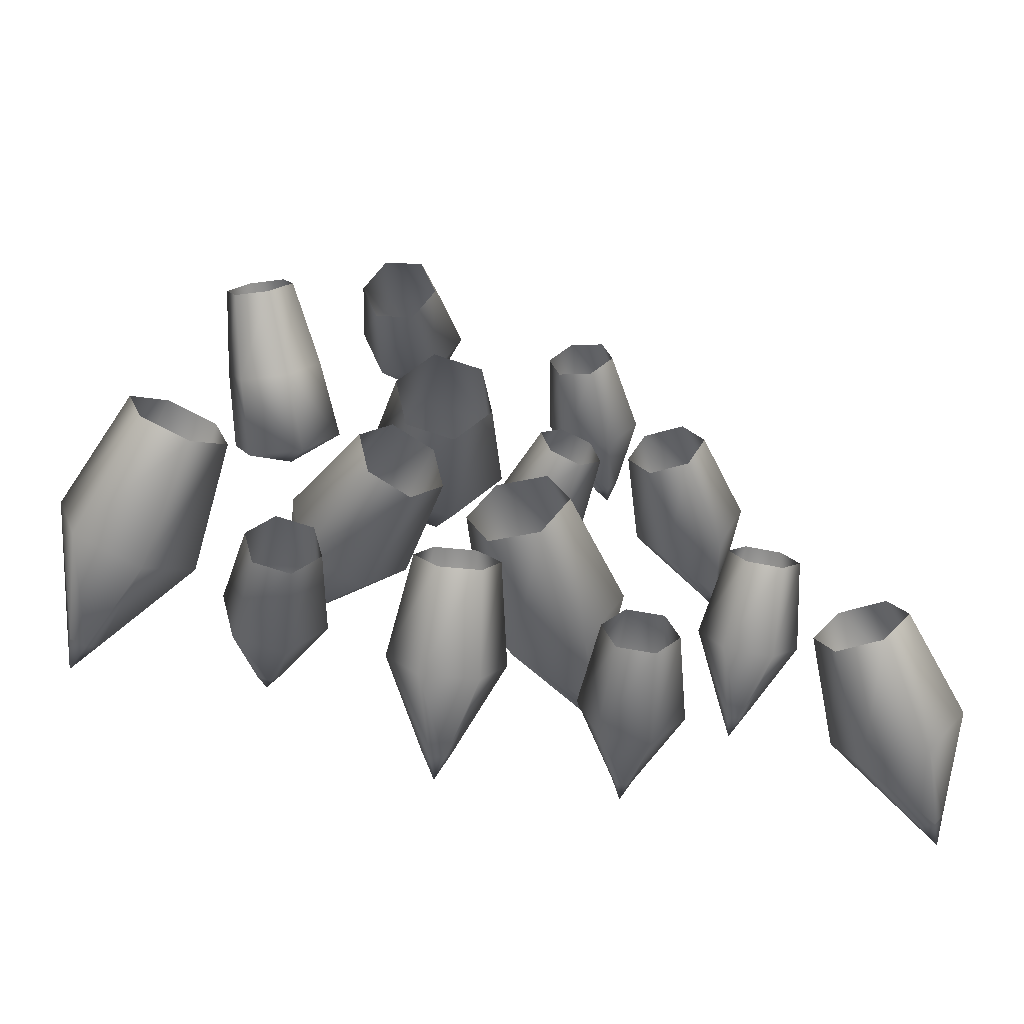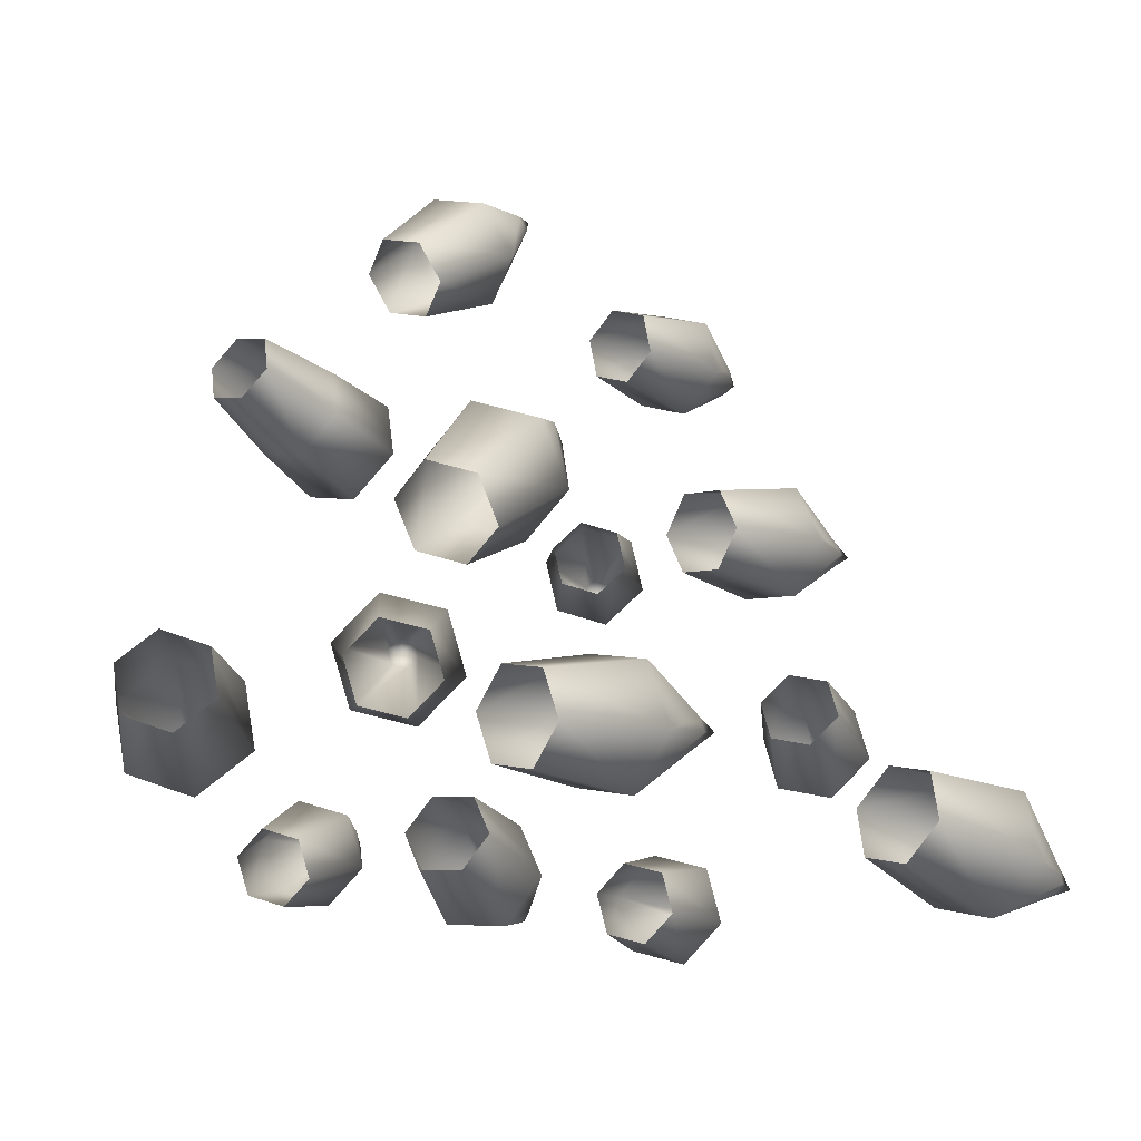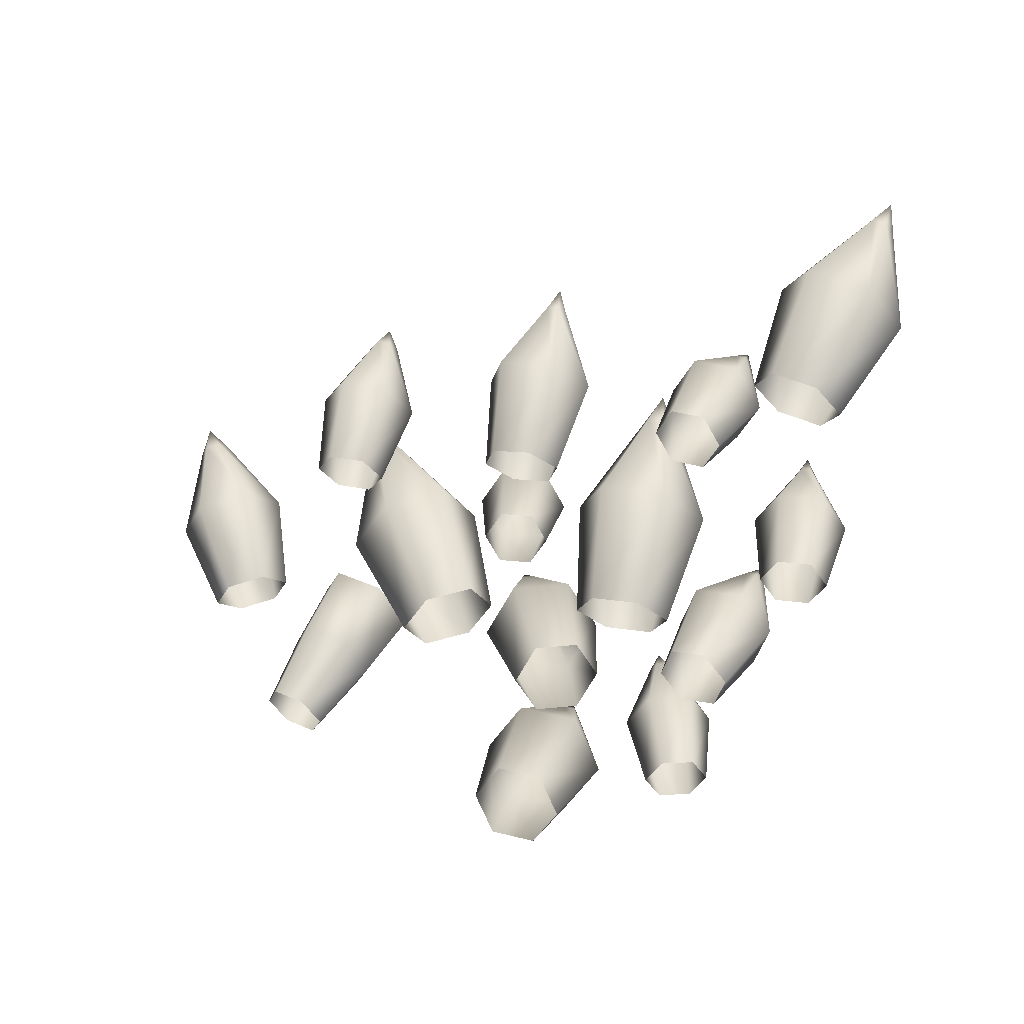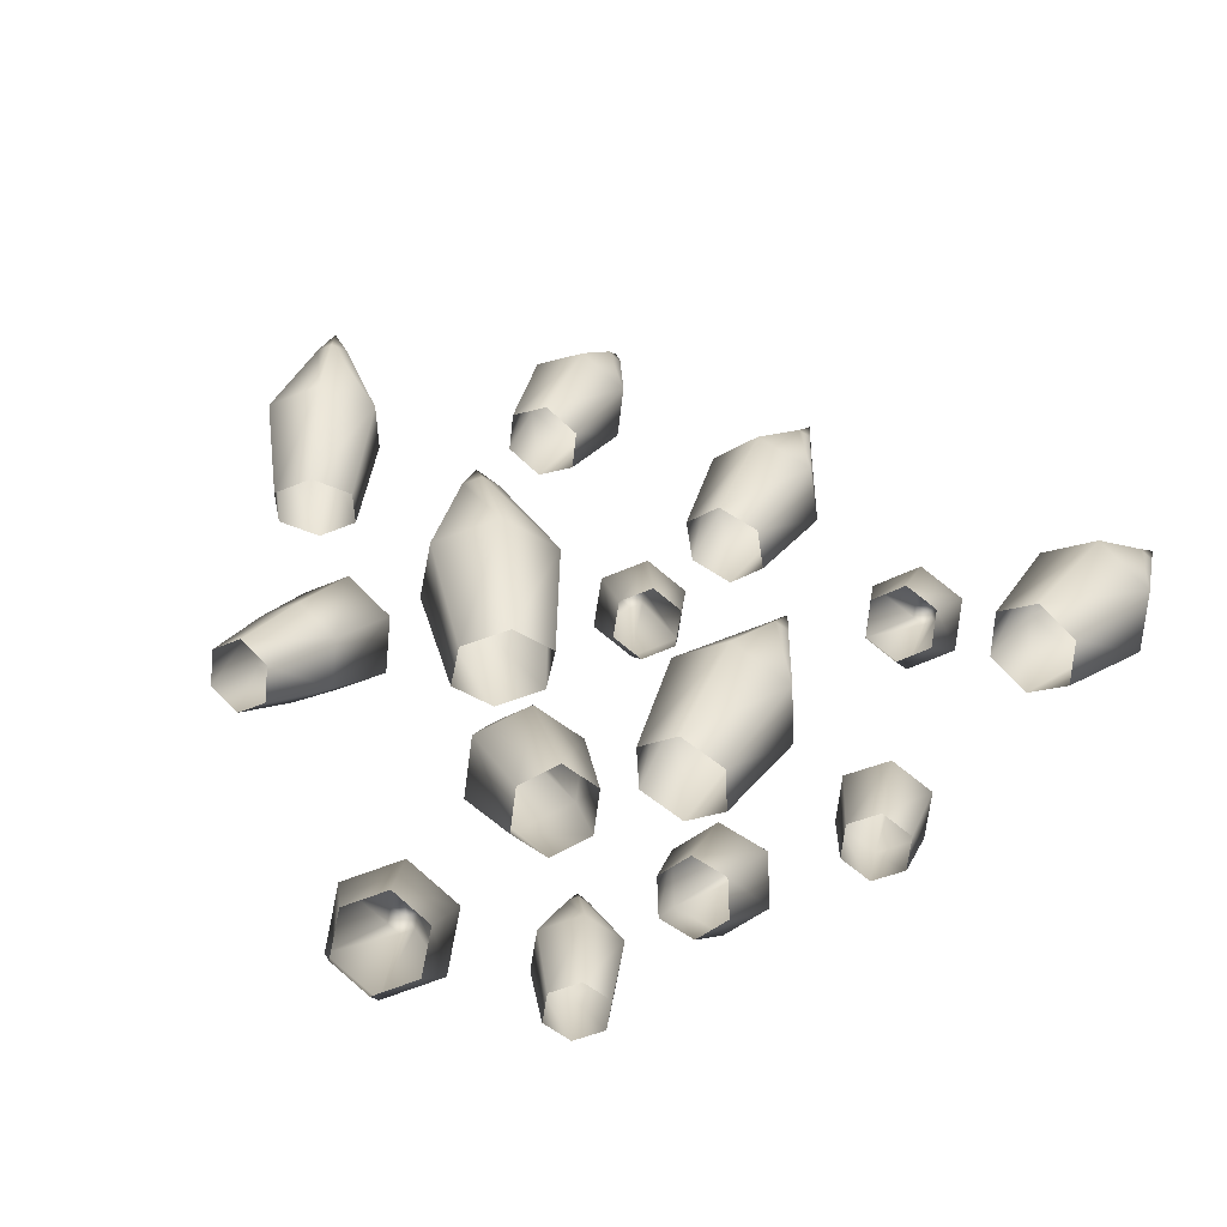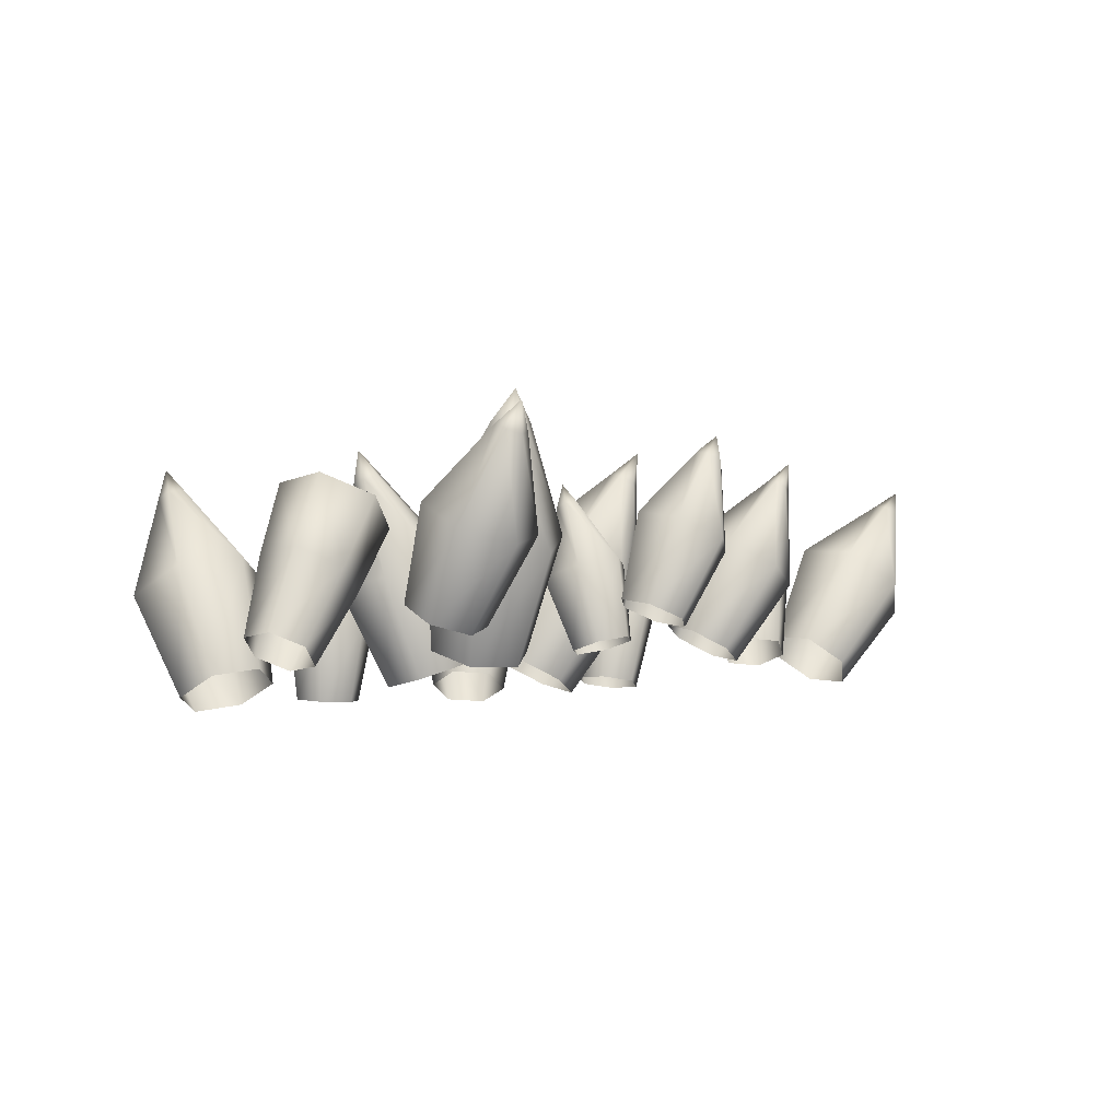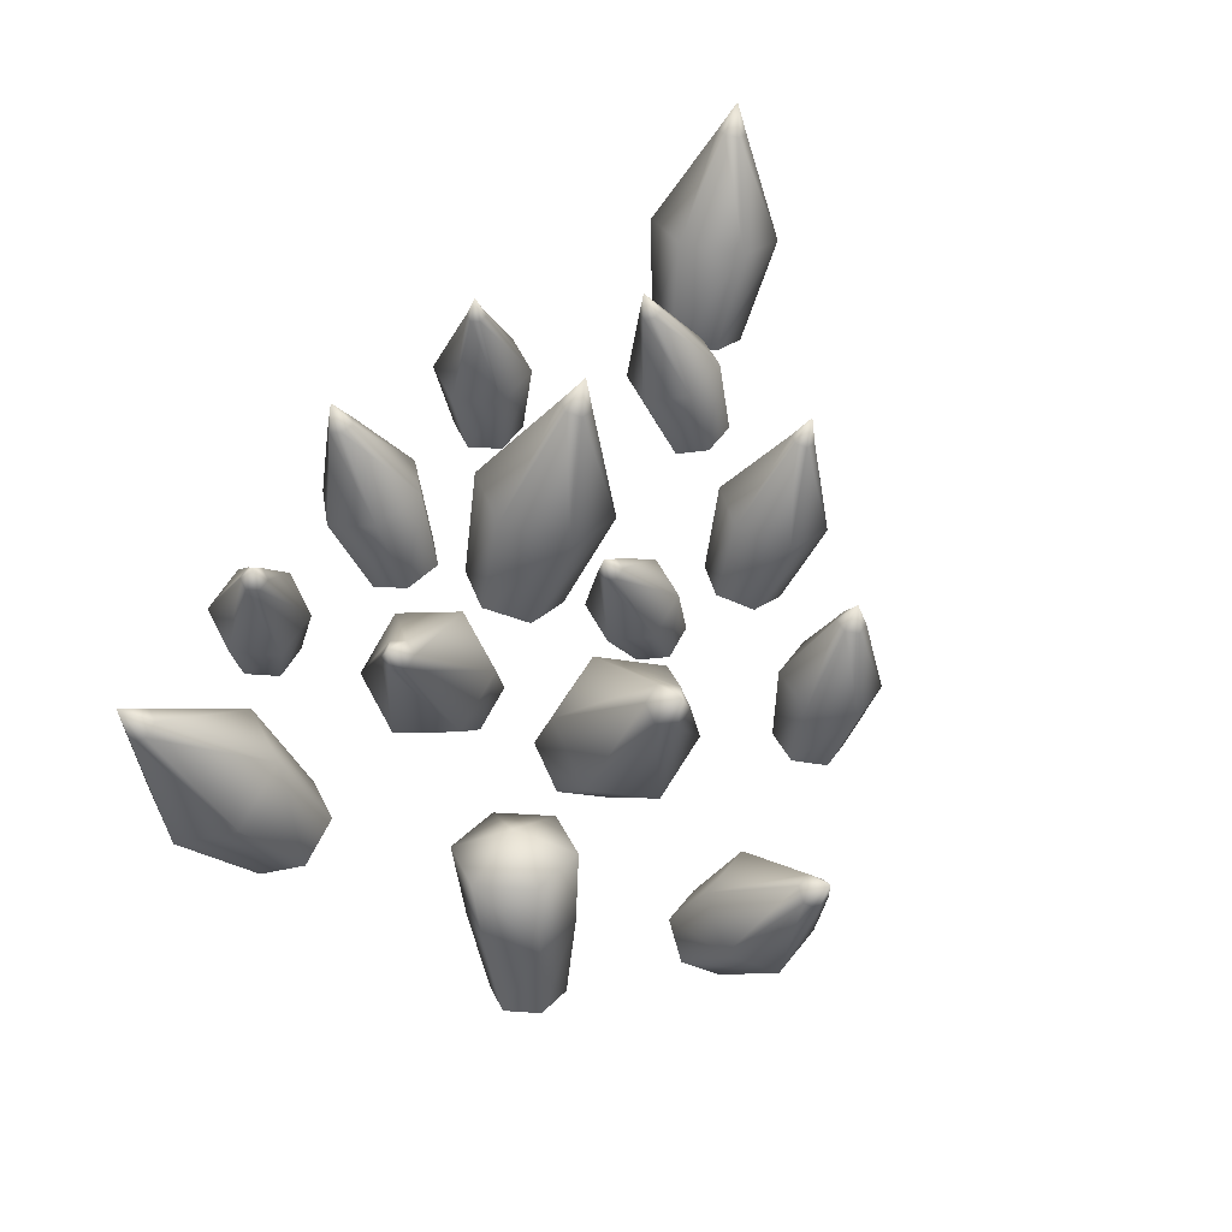
<metadata>
{"format":"obj","ext":"obj","renderer":"f3d","projection":"perspective","resolution":1024,"background":"white","views":[{"elev":-49.9,"azim":-10.8,"up":"+Z"},{"elev":-1.8,"azim":16.2,"up":"+Z"},{"elev":-47.0,"azim":74.4,"up":"+Y"},{"elev":-64.8,"azim":35.5,"up":"+Y"},{"elev":-3.5,"azim":-7.3,"up":"+Y"},{"elev":65.5,"azim":-43.5,"up":"+Y"}]}
</metadata>
<code>
o Shroom1.002_Cylinder.002
v 0.9954 0.1475 1.192
v 0.467 0.9764 0.7111
v 0.4031 0.04653 1.368
v 0.3128 0.9501 0.7567
v -0.02453 -0.1228 0.943
v 0.2015 0.906 0.6462
v 0.1401 -0.1912 0.343
v 0.2444 0.8882 0.4901
v 0.7324 -0.09028 0.1675
v 0.3985 0.9145 0.4444
v 1.16 0.07907 0.5921
v 0.5099 0.9586 0.5549
v 0.9184 -1.118 0.521
v 0.4941 -1.19 0.6466
v 0.3762 -1.141 1.076
v 0.6825 -1.02 1.381
v 0.2914 1.222 0.55
v 1.107 -0.9473 1.255
v 1.225 -0.9963 0.825
v 1.265 -0.09217 -0.2523
v 1.563 1.419 -0.9971
v 0.4018 0.348 -0.1932
v 1.367 1.519 -0.9837
v -0.1053 0.532 -1
v 1.251 1.561 -1.167
v 0.2506 0.2759 -1.866
v 1.332 1.503 -1.364
v 1.114 -0.1643 -1.925
v 1.528 1.402 -1.377
v 1.621 -0.3483 -1.118
v 1.644 1.361 -1.194
v 0.256 -1.593 -1.546
v -0.3622 -1.278 -1.504
v -0.6171 -1.095 -0.8837
v -0.2539 -1.226 -0.3057
v 1.657 1.876 -1.217
v 0.3643 -1.542 -0.348
v 0.6192 -1.725 -0.9682
v -0.3377 -0.1838 -2.319
v -0.555 0.6775 -3.304
v -1.093 -0.1413 -2.333
v -0.7437 0.6882 -3.308
v -1.477 -0.4162 -2.925
v -0.8394 0.6195 -3.455
v -1.105 -0.7336 -3.502
v -0.7465 0.5403 -3.6
v -0.3489 -0.7762 -3.488
v -0.5578 0.5296 -3.596
v 0.03449 -0.5013 -2.896
v -0.4621 0.5983 -3.448
v -0.5317 -1.857 -2.73
v -1.073 -1.827 -2.741
v -1.339 -1.599 -2.327
v -1.065 -1.403 -1.903
v -0.6294 0.9325 -3.616
v -0.5237 -1.433 -1.893
v -0.2571 -1.66 -2.306
v -0.8905 0.02326 5.483
v -0.8362 1.34 5.536
v -1.616 0.2064 5.6
v -1.035 1.39 5.568
v -2.009 0.56 5.058
v -1.143 1.487 5.419
v -1.677 0.7305 4.4
v -1.052 1.534 5.239
v -0.9516 0.5474 4.283
v -0.8529 1.484 5.207
v -0.5585 0.1938 4.825
v -0.7451 1.387 5.355
v -1.418 -0.664 3.981
v -1.938 -0.5328 4.065
v -2.175 -0.655 4.536
v -1.894 -0.9082 4.924
v -0.8411 1.758 5.522
v -1.375 -1.039 4.841
v -1.137 -0.9173 4.369
v 3.094 0.0225 1.814
v 3.376 1.171 1.186
v 2.42 0.3651 1.779
v 3.233 1.244 1.179
v 2.085 0.474 1.109
v 3.162 1.267 1.037
v 2.424 0.2402 0.4741
v 3.234 1.217 0.9025
v 3.098 -0.1025 0.5092
v 3.377 1.145 0.9099
v 3.433 -0.2113 1.179
v 3.447 1.122 1.052
v 2.404 -1.202 0.7991
v 1.921 -0.9569 0.774
v 1.678 -0.7894 1.229
v 1.918 -0.8674 1.709
v 3.47 1.517 1.014
v 2.401 -1.113 1.734
v 2.643 -1.28 1.279
v -0.1465 0.09754 2.754
v -0.4743 1.745 2.858
v -1.084 0.09687 3.005
v -0.7503 1.745 2.932
v -1.755 0.4066 2.376
v -0.9479 1.836 2.747
v -1.489 0.717 1.495
v -0.8694 1.928 2.488
v -0.551 0.7177 1.244
v -0.5934 1.928 2.414
v 0.12 0.408 1.874
v -0.3958 1.837 2.599
v -0.7865 -0.9382 0.8928
v -1.458 -0.9387 1.073
v -1.649 -1.161 1.703
v -1.168 -1.383 2.154
v -0.6277 2.27 2.839
v -0.4968 -1.382 1.974
v -0.3059 -1.16 1.343
v -4.219 0.2412 -0.5519
v -5.114 1.284 -1.566
v -5.131 0.0986 -0.2501
v -5.328 1.251 -1.495
v -5.774 -0.3313 -0.8359
v -5.479 1.15 -1.632
v -5.506 -0.6186 -1.724
v -5.416 1.083 -1.841
v -4.595 -0.476 -2.025
v -5.202 1.116 -1.912
v -3.951 -0.04613 -1.439
v -5.051 1.217 -1.774
v -4.23 -1.9 -1.153
v -4.883 -2.002 -0.937
v -5.075 -1.796 -0.3012
v -4.614 -1.488 0.1184
v -5.387 1.599 -1.875
v -3.961 -1.386 -0.09779
v -3.769 -1.592 -0.7335
v -1.417 0.1694 0.3672
v -2.305 1.386 -0.03717
v -2.232 -0.1068 0.5833
v -2.498 1.321 0.01395
v -2.831 -0.2617 -0.05247
v -2.64 1.284 -0.1365
v -2.615 -0.1403 -0.9043
v -2.589 1.313 -0.338
v -1.8 0.1359 -1.12
v -2.396 1.378 -0.3892
v -1.201 0.2908 -0.4846
v -2.254 1.415 -0.2387
v -1.389 -1.363 -0.9675
v -1.972 -1.561 -0.8127
v -2.127 -1.648 -0.2026
v -1.698 -1.537 0.2528
v -2.578 1.754 -0.1631
v -1.114 -1.339 0.09802
v -0.9595 -1.252 -0.5121
v 5.814 -0.03292 -1.806
v 6.111 1.142 -2.796
v 5.076 0.4556 -1.756
v 5.944 1.252 -2.784
v 4.537 0.5192 -2.457
v 5.822 1.267 -2.943
v 4.737 0.0942 -3.21
v 5.867 1.171 -3.113
v 5.476 -0.3943 -3.261
v 6.034 1.06 -3.124
v 6.014 -0.4579 -2.559
v 6.156 1.046 -2.966
v 4.636 -1.508 -2.558
v 4.107 -1.159 -2.522
v 3.964 -0.8542 -1.983
v 4.35 -0.8997 -1.48
v 6.206 1.497 -3.089
v 4.879 -1.25 -1.516
v 5.022 -1.554 -2.055
v 2.066 -0.3689 -2.769
v 1.822 0.663 -3.344
v 1.406 -0.2733 -2.639
v 1.69 0.682 -3.318
v 0.9519 -0.3036 -3.144
v 1.6 0.676 -3.418
v 1.158 -0.4296 -3.779
v 1.641 0.6508 -3.545
v 1.819 -0.5253 -3.909
v 1.773 0.6318 -3.571
v 2.272 -0.4949 -3.404
v 1.863 0.6378 -3.47
v 1.629 -1.648 -3.541
v 1.156 -1.58 -3.448
v 1.008 -1.489 -2.993
v 1.333 -1.468 -2.631
v 1.768 0.977 -3.496
v 1.806 -1.536 -2.725
v 1.954 -1.626 -3.179
v -2.867 -0.1188 3.385
v -2.465 0.8184 3.026
v -3.496 0.1339 3.436
v -3.187 1.109 3.085
v -3.937 0.05388 2.926
v -3.694 1.017 2.498
v -3.749 -0.2788 2.364
v -3.478 0.6347 1.852
v -3.12 -0.5315 2.312
v -2.756 0.3445 1.794
v -2.679 -0.4515 2.823
v -2.249 0.4363 2.38
v -3.542 -1.452 2.949
v -3.993 -1.271 2.986
v -4.127 -1.033 3.389
v -3.812 -0.9756 3.755
v -2.869 1.007 2.307
v -3.361 -1.157 3.718
v -3.227 -1.395 3.315
v -2.418 -0.7063 -2.194
v -2.729 0.4026 -2.479
v -3.076 -0.695 -2.025
v -2.904 0.4056 -2.435
v -3.55 -0.6469 -2.51
v -3.029 0.4183 -2.563
v -3.366 -0.6101 -3.163
v -2.981 0.4281 -2.736
v -2.707 -0.6214 -3.332
v -2.806 0.4251 -2.781
v -2.233 -0.6695 -2.847
v -2.681 0.4124 -2.652
v -2.8 -1.81 -3.224
v -3.271 -1.801 -3.103
v -3.403 -1.828 -2.635
v -3.064 -1.862 -2.288
v -2.844 0.7408 -2.586
v -2.592 -1.87 -2.409
v -2.46 -1.844 -2.877
v 1.925 0.251 3.885
v 1.986 1.302 3.424
v 1.327 0.4965 4.026
v 1.815 1.373 3.465
v 0.891 0.6063 3.54
v 1.69 1.404 3.325
v 1.053 0.4707 2.913
v 1.737 1.365 3.146
v 1.651 0.2253 2.772
v 1.908 1.295 3.105
v 2.087 0.1154 3.258
v 2.033 1.264 3.244
v 1.197 -0.8038 3.075
v 0.7683 -0.6279 3.176
v 0.652 -0.5308 3.625
v 0.9641 -0.6095 3.973
v 1.974 1.629 3.25
v 1.392 -0.7853 3.872
v 1.509 -0.8824 3.423
v 3.777 0.1349 -0.8842
v 3.458 0.909 -1.691
v 3.125 0.1885 -0.7817
v 3.302 0.9217 -1.667
v 2.699 -0.03182 -1.238
v 3.201 0.8692 -1.776
v 2.925 -0.3058 -1.796
v 3.254 0.8039 -1.909
v 3.576 -0.3594 -1.899
v 3.41 0.7911 -1.933
v 4.002 -0.1391 -1.443
v 3.511 0.8436 -1.825
v 3.507 -1.315 -1.236
v 3.04 -1.276 -1.162
v 2.879 -1.08 -0.7622
v 3.184 -0.9224 -0.4356
v 3.358 1.142 -1.94
v 3.65 -0.9608 -0.509
v 3.812 -1.157 -0.909
f 1 2 4 3
f 3 4 6 5
f 5 6 8 7
f 7 8 10 9
f 10 8 17
f 9 10 12 11
f 11 12 2 1
f 1 3 16 18
f 6 4 17
f 12 10 17
f 4 2 17
f 8 6 17
f 2 12 17
f 5 7 14 15
f 11 1 18 19
f 7 9 13 14
f 3 5 15 16
f 9 11 19 13
f 20 21 23 22
f 22 23 25 24
f 24 25 27 26
f 26 27 29 28
f 29 27 36
f 28 29 31 30
f 30 31 21 20
f 20 22 35 37
f 25 23 36
f 31 29 36
f 23 21 36
f 27 25 36
f 21 31 36
f 24 26 33 34
f 30 20 37 38
f 26 28 32 33
f 22 24 34 35
f 28 30 38 32
f 39 40 42 41
f 41 42 44 43
f 43 44 46 45
f 45 46 48 47
f 48 46 55
f 47 48 50 49
f 49 50 40 39
f 39 41 54 56
f 44 42 55
f 50 48 55
f 42 40 55
f 46 44 55
f 40 50 55
f 43 45 52 53
f 49 39 56 57
f 45 47 51 52
f 41 43 53 54
f 47 49 57 51
f 58 59 61 60
f 60 61 63 62
f 62 63 65 64
f 64 65 67 66
f 67 65 74
f 66 67 69 68
f 68 69 59 58
f 58 60 73 75
f 63 61 74
f 69 67 74
f 61 59 74
f 65 63 74
f 59 69 74
f 62 64 71 72
f 68 58 75 76
f 64 66 70 71
f 60 62 72 73
f 66 68 76 70
f 77 78 80 79
f 79 80 82 81
f 81 82 84 83
f 83 84 86 85
f 86 84 93
f 85 86 88 87
f 87 88 78 77
f 77 79 92 94
f 82 80 93
f 88 86 93
f 80 78 93
f 84 82 93
f 78 88 93
f 81 83 90 91
f 87 77 94 95
f 83 85 89 90
f 79 81 91 92
f 85 87 95 89
f 96 97 99 98
f 98 99 101 100
f 100 101 103 102
f 102 103 105 104
f 105 103 112
f 104 105 107 106
f 106 107 97 96
f 96 98 111 113
f 101 99 112
f 107 105 112
f 99 97 112
f 103 101 112
f 97 107 112
f 100 102 109 110
f 106 96 113 114
f 102 104 108 109
f 98 100 110 111
f 104 106 114 108
f 115 116 118 117
f 117 118 120 119
f 119 120 122 121
f 121 122 124 123
f 124 122 131
f 123 124 126 125
f 125 126 116 115
f 115 117 130 132
f 120 118 131
f 126 124 131
f 118 116 131
f 122 120 131
f 116 126 131
f 119 121 128 129
f 125 115 132 133
f 121 123 127 128
f 117 119 129 130
f 123 125 133 127
f 134 135 137 136
f 136 137 139 138
f 138 139 141 140
f 140 141 143 142
f 143 141 150
f 142 143 145 144
f 144 145 135 134
f 134 136 149 151
f 139 137 150
f 145 143 150
f 137 135 150
f 141 139 150
f 135 145 150
f 138 140 147 148
f 144 134 151 152
f 140 142 146 147
f 136 138 148 149
f 142 144 152 146
f 153 154 156 155
f 155 156 158 157
f 157 158 160 159
f 159 160 162 161
f 162 160 169
f 161 162 164 163
f 163 164 154 153
f 153 155 168 170
f 158 156 169
f 164 162 169
f 156 154 169
f 160 158 169
f 154 164 169
f 157 159 166 167
f 163 153 170 171
f 159 161 165 166
f 155 157 167 168
f 161 163 171 165
f 172 173 175 174
f 174 175 177 176
f 176 177 179 178
f 178 179 181 180
f 181 179 188
f 180 181 183 182
f 182 183 173 172
f 172 174 187 189
f 177 175 188
f 183 181 188
f 175 173 188
f 179 177 188
f 173 183 188
f 176 178 185 186
f 182 172 189 190
f 178 180 184 185
f 174 176 186 187
f 180 182 190 184
f 191 192 194 193
f 193 194 196 195
f 195 196 198 197
f 197 198 200 199
f 200 198 207
f 199 200 202 201
f 201 202 192 191
f 191 193 206 208
f 196 194 207
f 202 200 207
f 194 192 207
f 198 196 207
f 192 202 207
f 195 197 204 205
f 201 191 208 209
f 197 199 203 204
f 193 195 205 206
f 199 201 209 203
f 210 211 213 212
f 212 213 215 214
f 214 215 217 216
f 216 217 219 218
f 219 217 226
f 218 219 221 220
f 220 221 211 210
f 210 212 225 227
f 215 213 226
f 221 219 226
f 213 211 226
f 217 215 226
f 211 221 226
f 214 216 223 224
f 220 210 227 228
f 216 218 222 223
f 212 214 224 225
f 218 220 228 222
f 229 230 232 231
f 231 232 234 233
f 233 234 236 235
f 235 236 238 237
f 238 236 245
f 237 238 240 239
f 239 240 230 229
f 229 231 244 246
f 234 232 245
f 240 238 245
f 232 230 245
f 236 234 245
f 230 240 245
f 233 235 242 243
f 239 229 246 247
f 235 237 241 242
f 231 233 243 244
f 237 239 247 241
f 248 249 251 250
f 250 251 253 252
f 252 253 255 254
f 254 255 257 256
f 257 255 264
f 256 257 259 258
f 258 259 249 248
f 248 250 263 265
f 253 251 264
f 259 257 264
f 251 249 264
f 255 253 264
f 249 259 264
f 252 254 261 262
f 258 248 265 266
f 254 256 260 261
f 250 252 262 263
f 256 258 266 260

</code>
